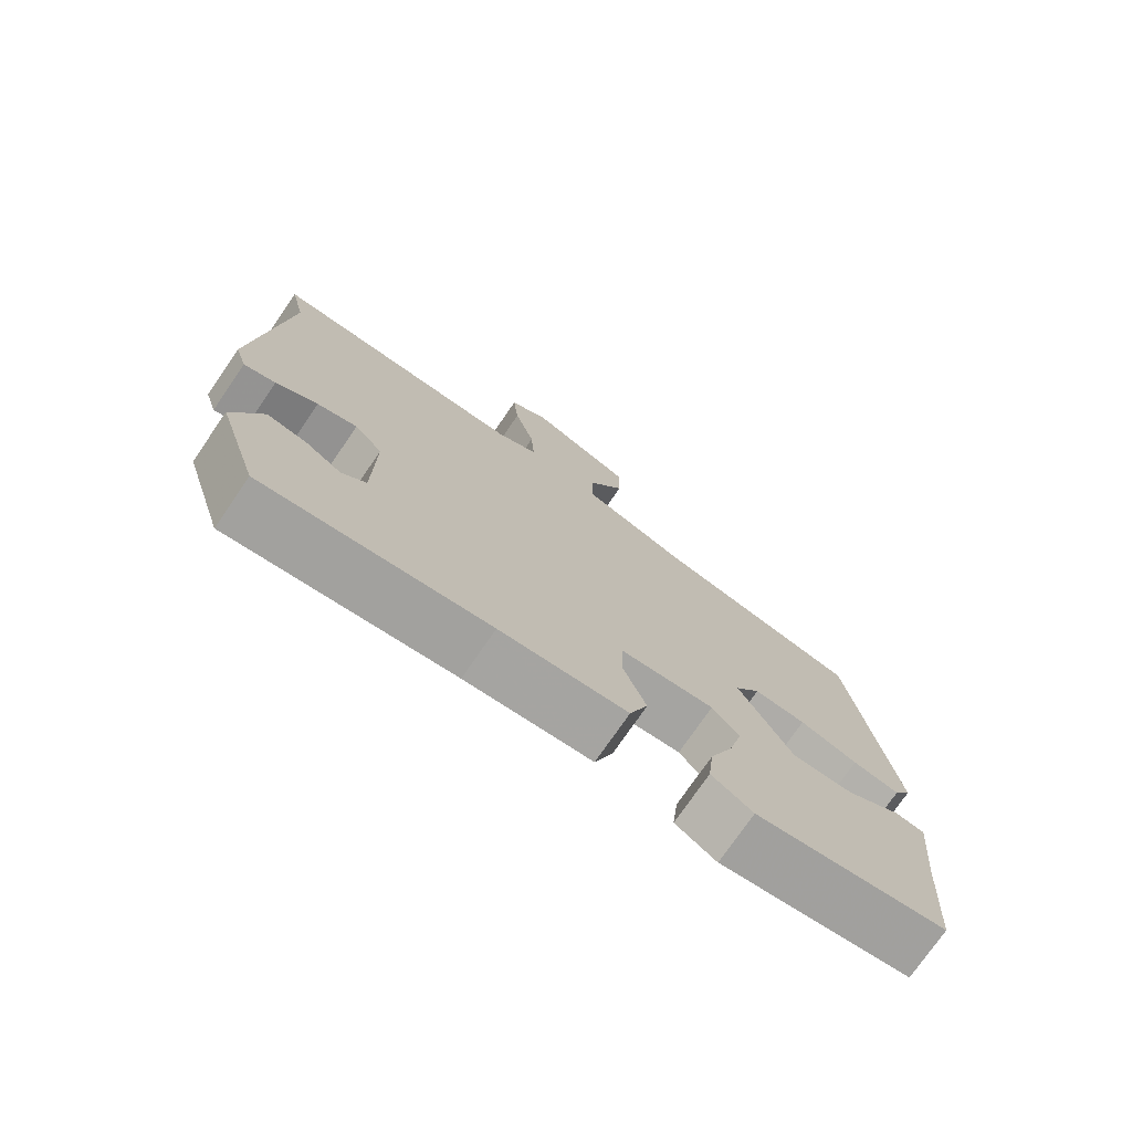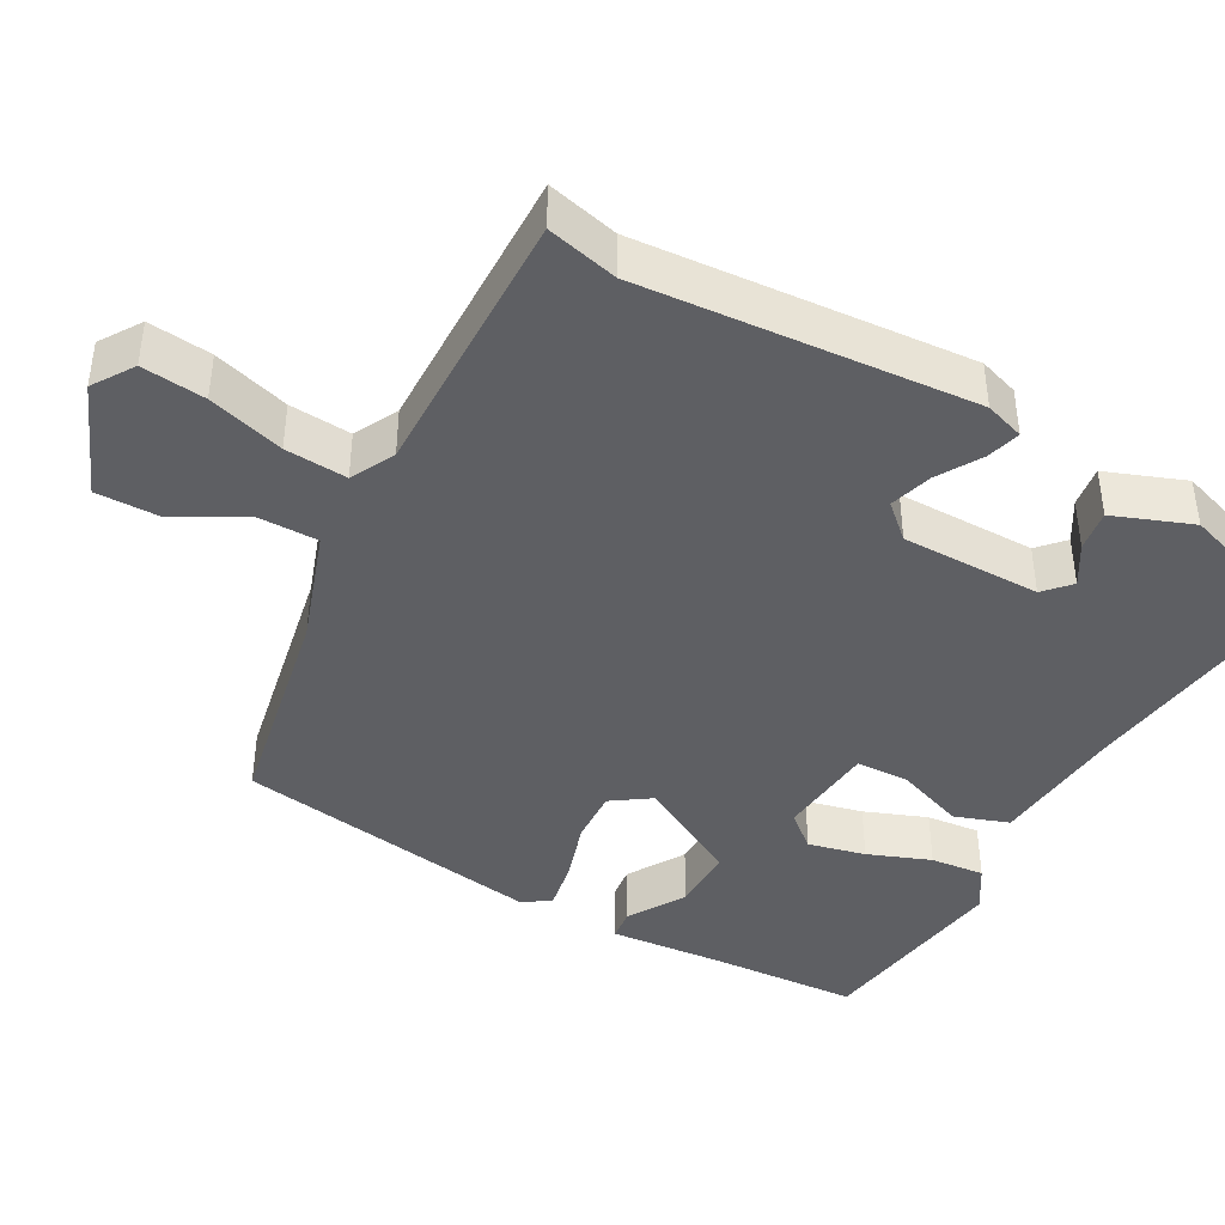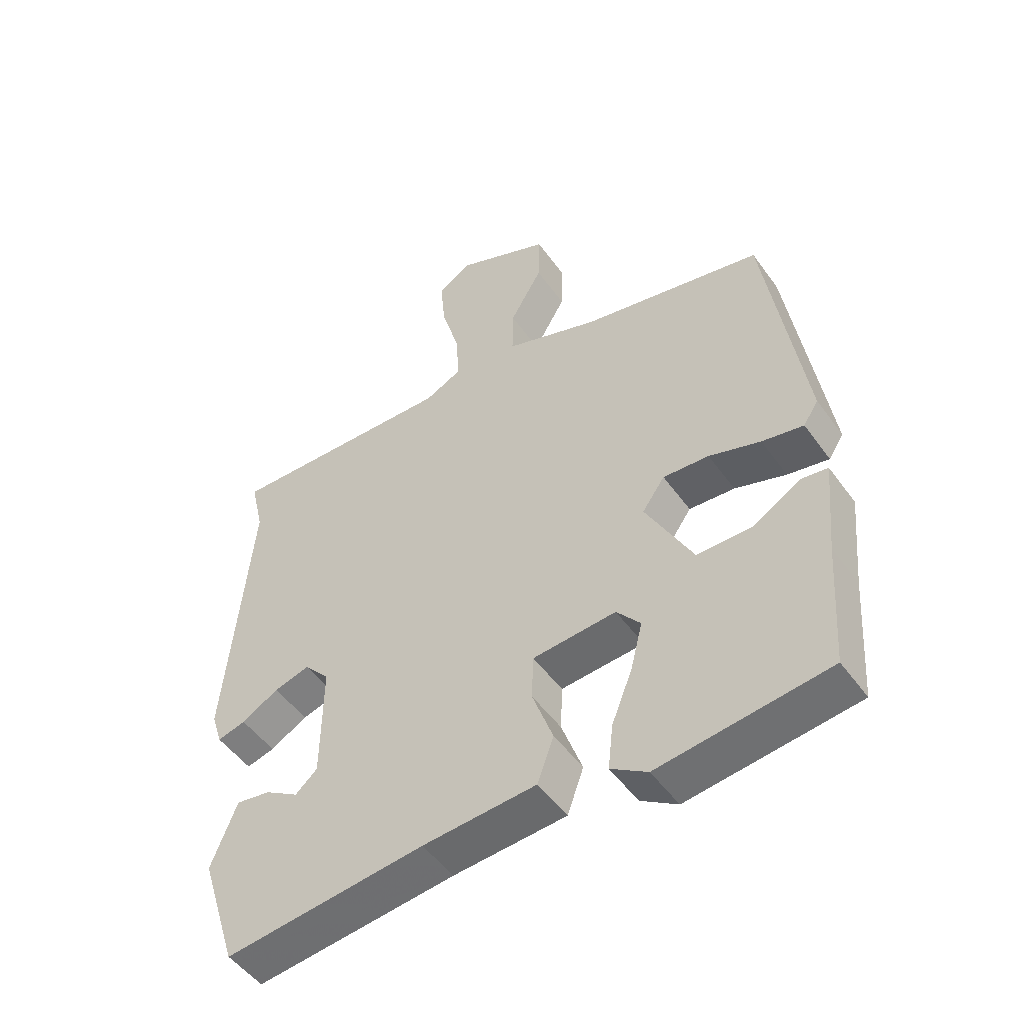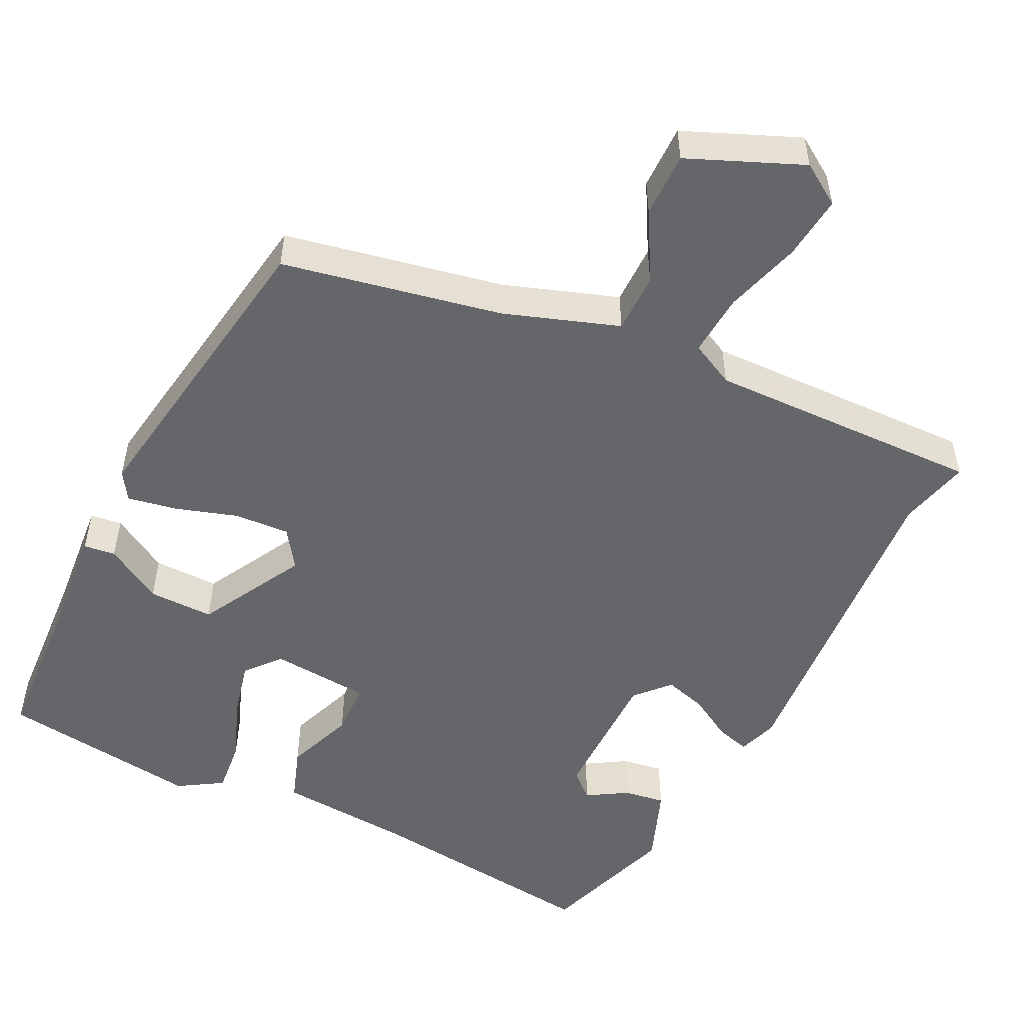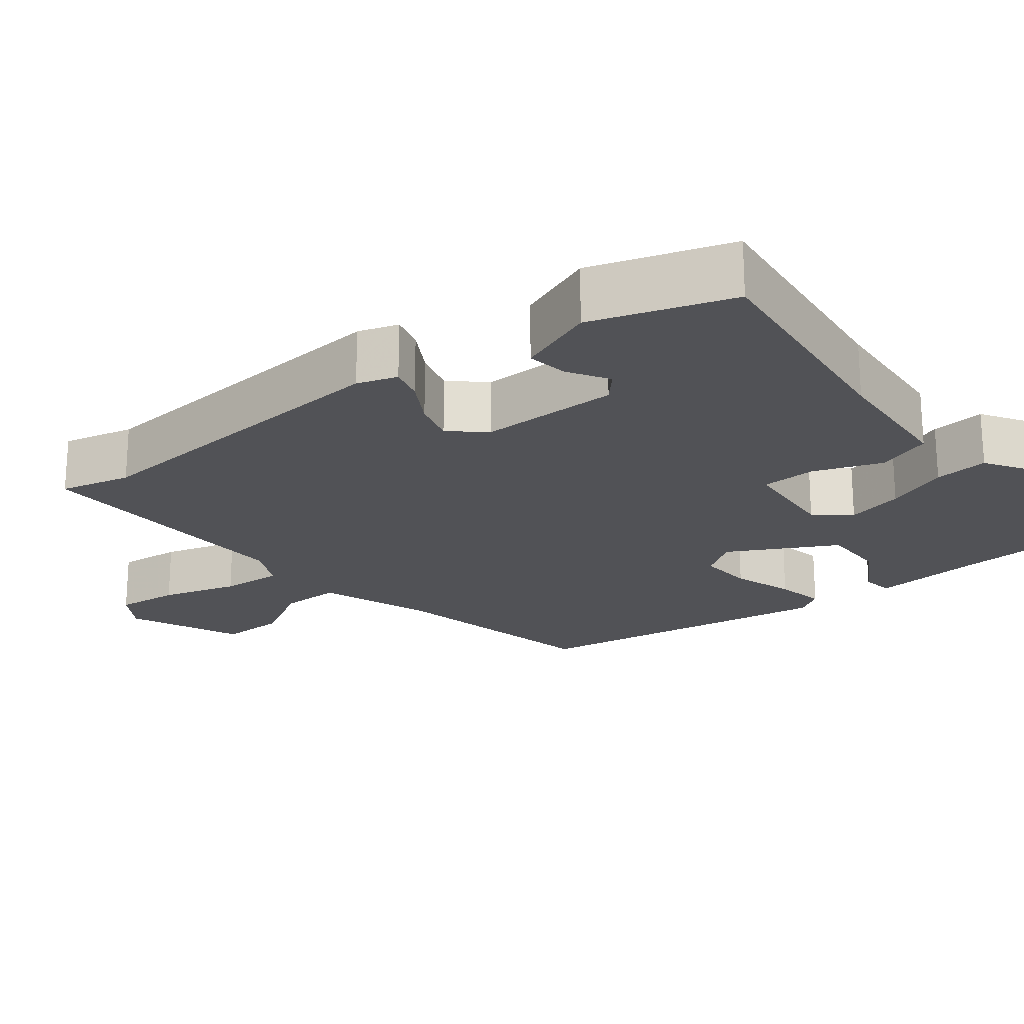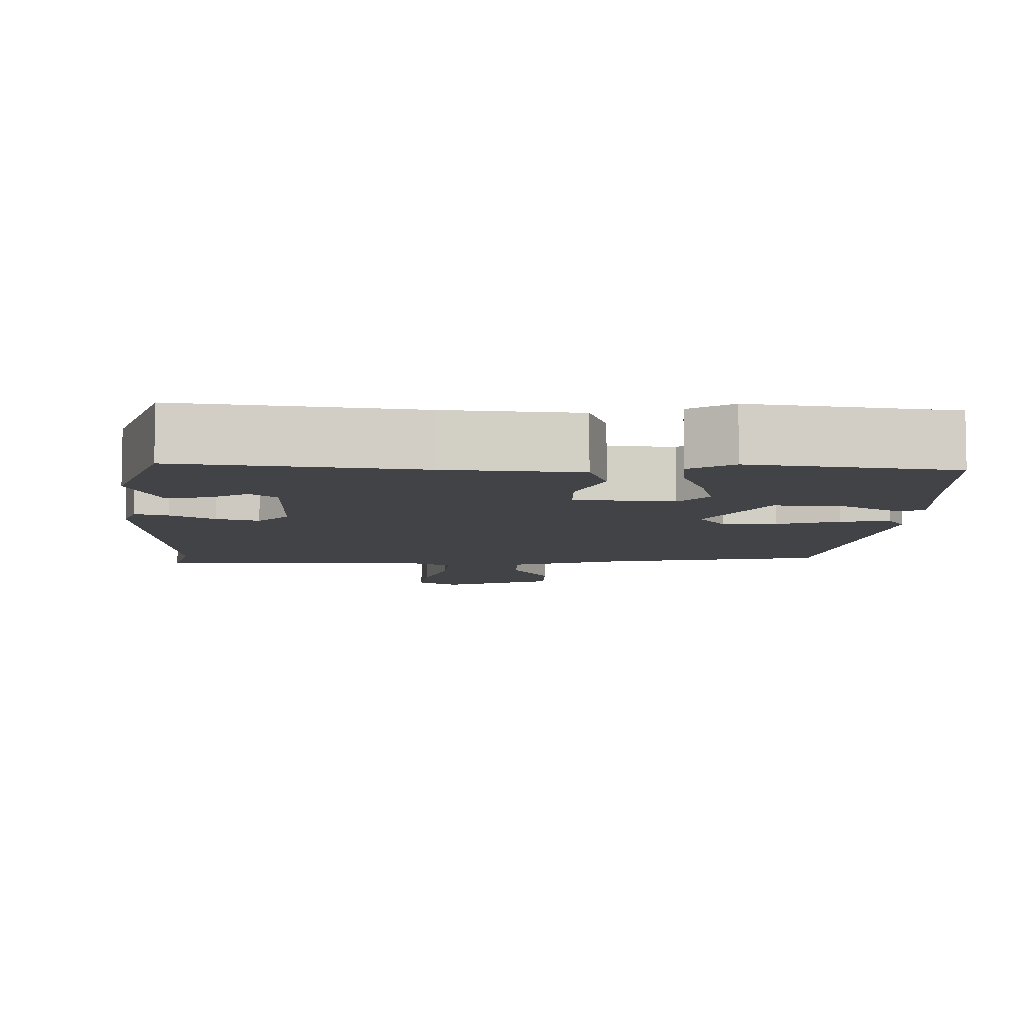
<metadata>
{"format":"obj","ext":"obj","renderer":"f3d","projection":"perspective","resolution":1024,"background":"white","views":[{"elev":-75.3,"azim":145.5,"up":"+Z"},{"elev":-41.8,"azim":60.2,"up":"+Y"},{"elev":-50.5,"azim":-145.5,"up":"+Z"},{"elev":-51.7,"azim":-26.9,"up":"+Y"},{"elev":-21.3,"azim":127.9,"up":"+Y"},{"elev":-7.5,"azim":177.5,"up":"+Y"}]}
</metadata>
<code>
v -0.5 0.07 -0.499
v -0.514 0.07 -0.3
v -0.529 0.07 -0.147
v -0.487 0.07 -0.141
v -0.41 0.07 -0.186
v -0.323 0.07 -0.186
v -0.248 0.07 -0.044
v -0.284 0.07 0.007
v -0.357 0.07 0.002
v -0.439 0.07 -0.025
v -0.505 0.07 -0.038
v -0.529 0.07 -0.001
v -0.469 0.07 0.413
v -0.179 0.07 0.474
v -0.028 0.07 0.528
v -0.029 0.07 0.608
v -0.081 0.07 0.698
v -0.083 0.07 0.784
v 0.067 0.07 0.849
v 0.122 0.07 0.814
v 0.114 0.07 0.729
v 0.085 0.07 0.627
v 0.08 0.07 0.544
v 0.139 0.07 0.515
v 0.506 0.07 0.527
v 0.484 0.07 0.432
v 0.523 0.07 -0.011
v 0.506 0.07 -0.064
v 0.461 0.07 -0.052
v 0.402 0.07 -0.018
v 0.345 0.07 -0.002
v 0.305 0.07 -0.047
v 0.307 0.07 -0.233
v 0.342 0.07 -0.264
v 0.395 0.07 -0.231
v 0.45 0.07 -0.222
v 0.491 0.07 -0.326
v 0.432 0.07 -0.511
v 0.114 0.07 -0.476
v -0.066 0.07 -0.464
v -0.092 0.07 -0.392
v -0.059 0.07 -0.3
v -0.062 0.07 -0.228
v -0.195 0.07 -0.218
v -0.233 0.07 -0.264
v -0.214 0.07 -0.34
v -0.181 0.07 -0.423
v -0.173 0.07 -0.495
v -0.231 0.07 -0.532
v -0.5 0 -0.499
v -0.514 0 -0.3
v -0.529 0 -0.147
v -0.487 0 -0.141
v -0.41 0 -0.186
v -0.323 0 -0.186
v -0.248 0 -0.044
v -0.284 0 0.007
v -0.357 0 0.002
v -0.439 0 -0.025
v -0.505 0 -0.038
v -0.529 0 -0.001
v -0.469 0 0.413
v -0.179 0 0.474
v -0.028 0 0.528
v -0.029 0 0.608
v -0.081 0 0.698
v -0.083 0 0.784
v 0.067 0 0.849
v 0.122 0 0.814
v 0.114 0 0.729
v 0.085 0 0.627
v 0.08 0 0.544
v 0.139 0 0.515
v 0.506 0 0.527
v 0.484 0 0.432
v 0.523 0 -0.011
v 0.506 0 -0.064
v 0.461 0 -0.052
v 0.402 0 -0.018
v 0.345 0 -0.002
v 0.305 0 -0.047
v 0.307 0 -0.233
v 0.342 0 -0.264
v 0.395 0 -0.231
v 0.45 0 -0.222
v 0.491 0 -0.326
v 0.432 0 -0.511
v 0.114 0 -0.476
v -0.066 0 -0.464
v -0.092 0 -0.392
v -0.059 0 -0.3
v -0.062 0 -0.228
v -0.195 0 -0.218
v -0.233 0 -0.264
v -0.214 0 -0.34
v -0.181 0 -0.423
v -0.173 0 -0.495
v -0.231 0 -0.532
f 49 1 2
f 48 49 2
f 47 48 2
f 46 47 2
f 45 46 2 3
f 39 40 41 42
f 39 42 43
f 37 38 39
f 36 37 39
f 35 36 39
f 34 35 39
f 33 34 39 43
f 32 33 43 44
f 28 29 30
f 27 28 30
f 26 27 30
f 26 30 31
f 31 32 44
f 26 31 44
f 25 26 44
f 24 25 44
f 20 21 22
f 19 20 22
f 18 19 22
f 17 18 22
f 16 17 22
f 15 16 22 23
f 24 44 45
f 23 24 45
f 15 23 45
f 14 15 45
f 12 13 14
f 11 12 14
f 10 11 14
f 9 10 14
f 3 4 5
f 45 3 5
f 45 5 6
f 8 9 14
f 7 8 14
f 7 14 45
f 6 7 45
f 51 50 98
f 51 98 97
f 51 97 96
f 51 96 95
f 52 51 95 94
f 91 90 89 88
f 92 91 88
f 88 87 86
f 88 86 85
f 88 85 84
f 88 84 83
f 92 88 83 82
f 93 92 82 81
f 79 78 77
f 79 77 76
f 79 76 75
f 80 79 75
f 93 81 80
f 93 80 75
f 93 75 74
f 93 74 73
f 71 70 69
f 71 69 68
f 71 68 67
f 71 67 66
f 71 66 65
f 72 71 65 64
f 94 93 73
f 94 73 72
f 94 72 64
f 94 64 63
f 63 62 61
f 63 61 60
f 63 60 59
f 63 59 58
f 54 53 52
f 54 52 94
f 55 54 94
f 63 58 57
f 63 57 56
f 94 63 56
f 94 56 55
f 1 50 51 2
f 2 51 52 3
f 3 52 53 4
f 4 53 54 5
f 5 54 55 6
f 6 55 56 7
f 7 56 57 8
f 8 57 58 9
f 9 58 59 10
f 10 59 60 11
f 11 60 61 12
f 12 61 62 13
f 13 62 63 14
f 14 63 64 15
f 15 64 65 16
f 16 65 66 17
f 17 66 67 18
f 18 67 68 19
f 19 68 69 20
f 20 69 70 21
f 21 70 71 22
f 22 71 72 23
f 23 72 73 24
f 24 73 74 25
f 25 74 75 26
f 26 75 76 27
f 27 76 77 28
f 28 77 78 29
f 29 78 79 30
f 30 79 80 31
f 31 80 81 32
f 32 81 82 33
f 33 82 83 34
f 34 83 84 35
f 35 84 85 36
f 36 85 86 37
f 37 86 87 38
f 38 87 88 39
f 39 88 89 40
f 40 89 90 41
f 41 90 91 42
f 42 91 92 43
f 43 92 93 44
f 44 93 94 45
f 45 94 95 46
f 46 95 96 47
f 47 96 97 48
f 48 97 98 49
f 49 98 50 1

</code>
